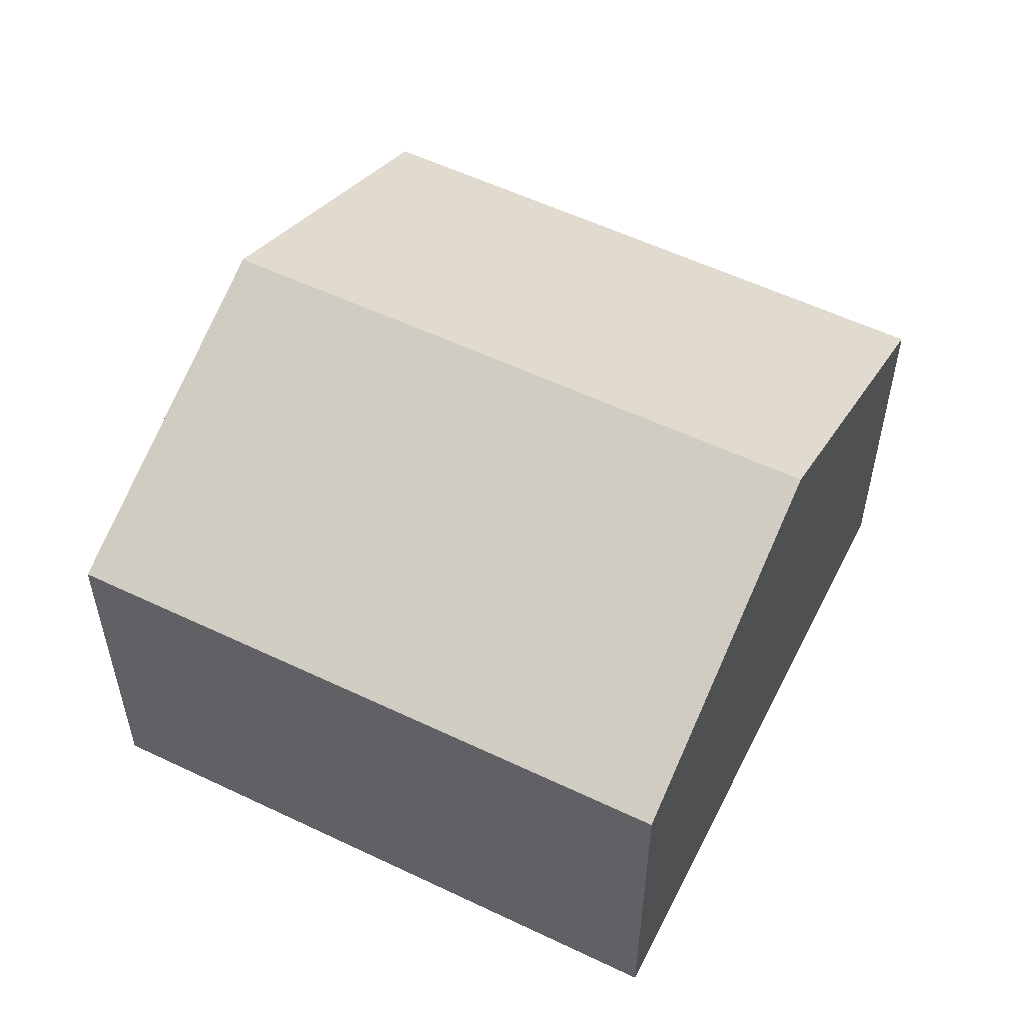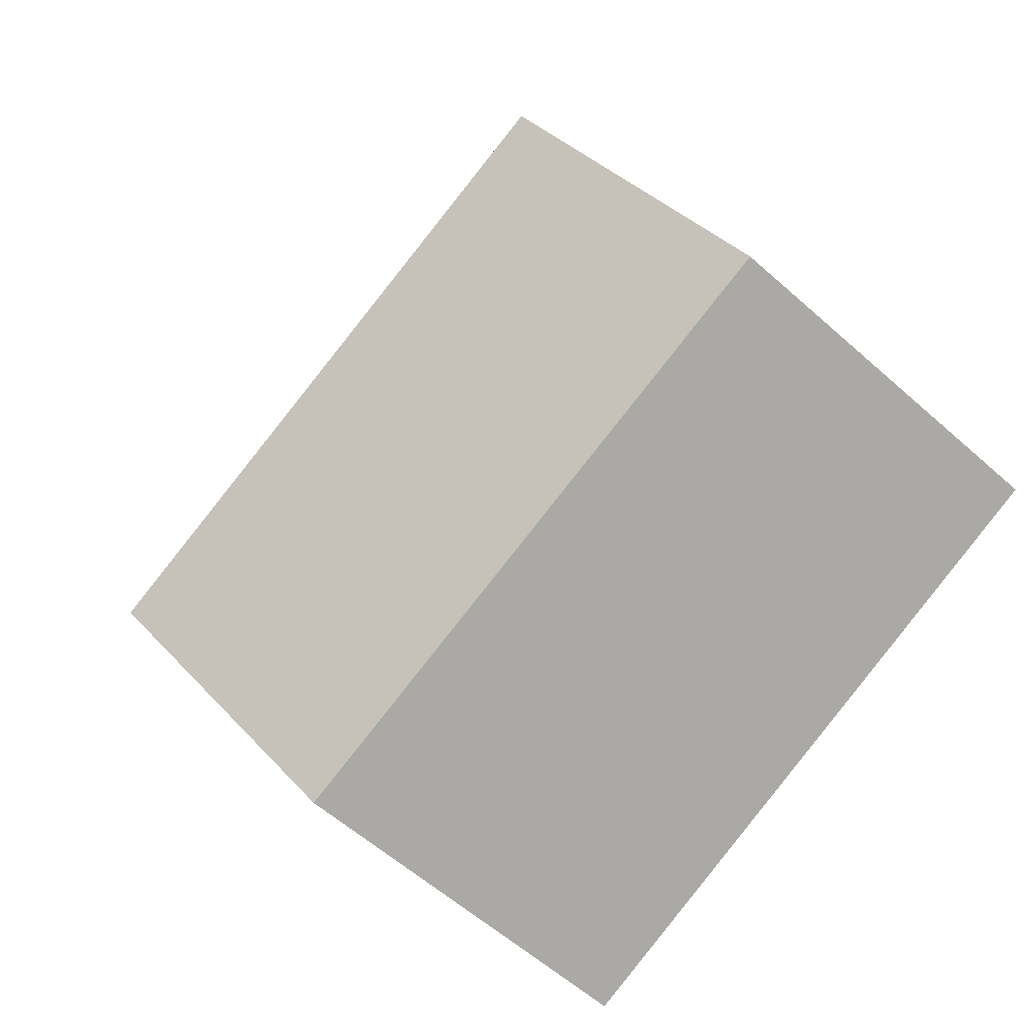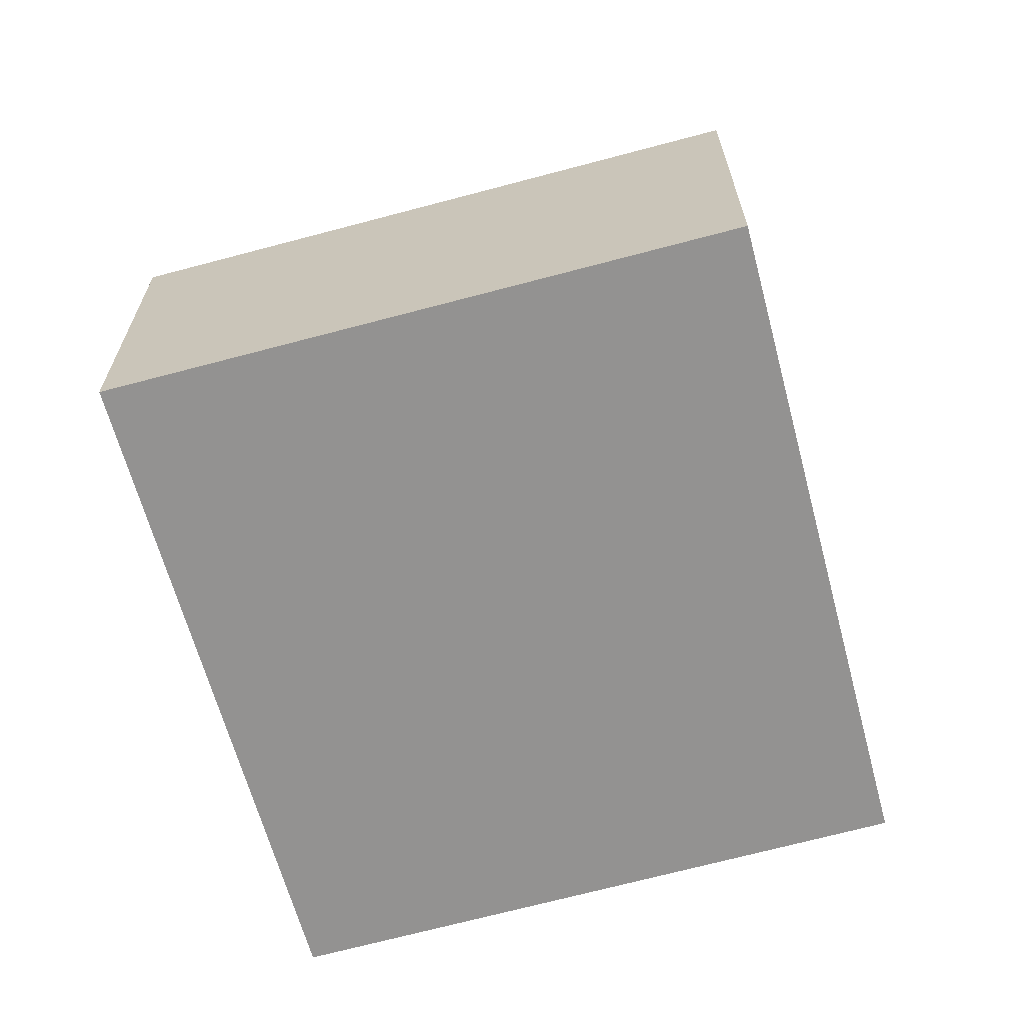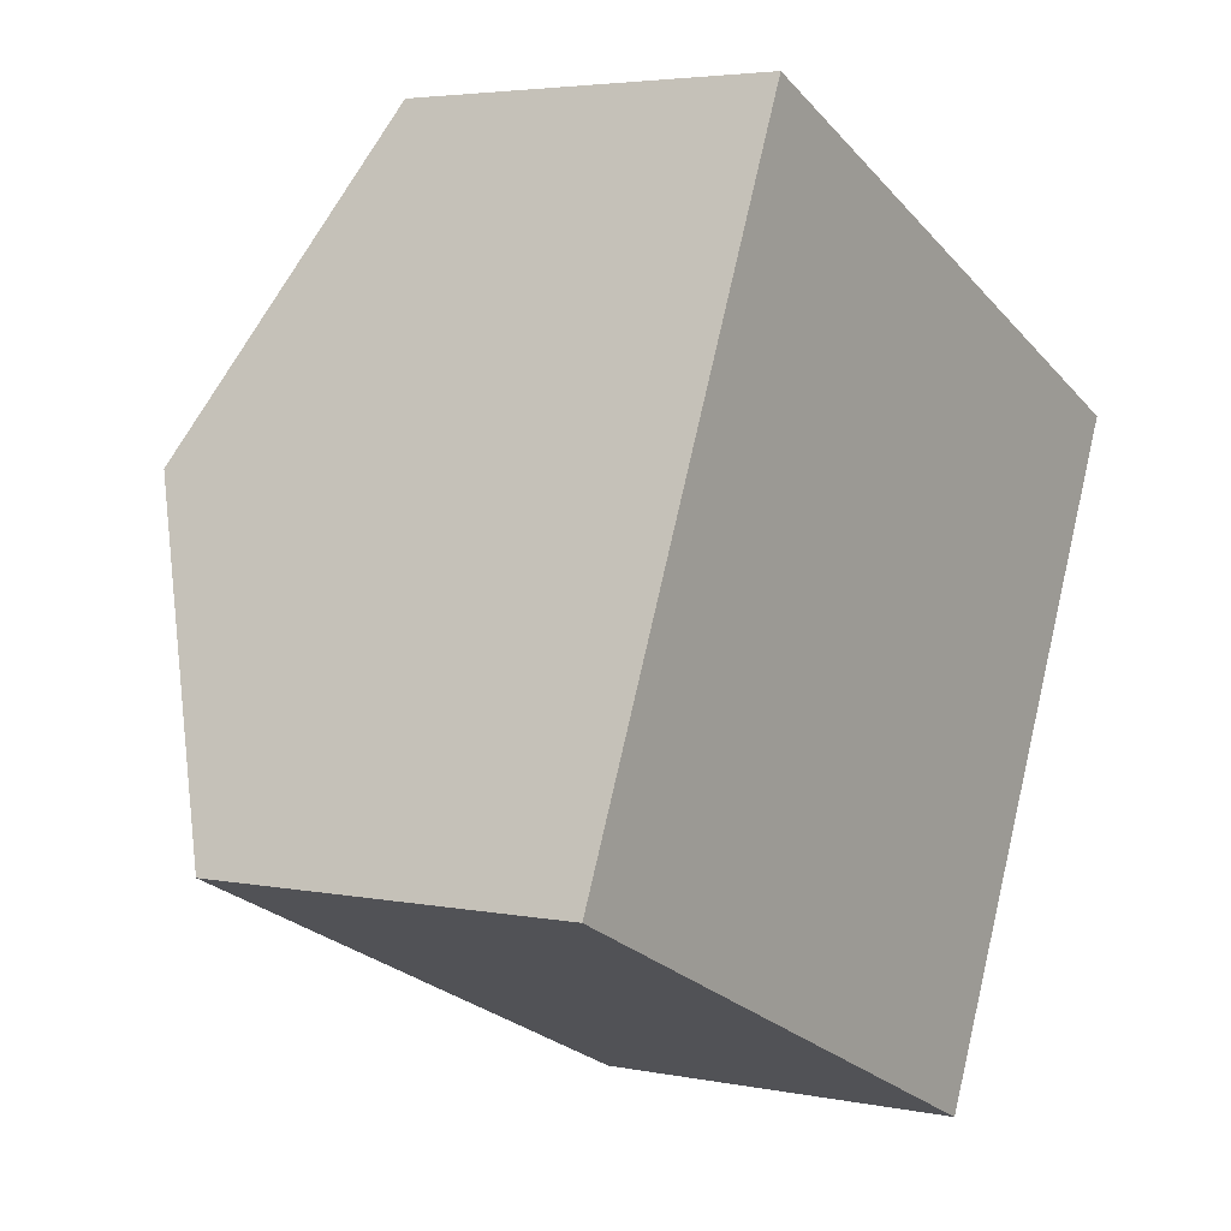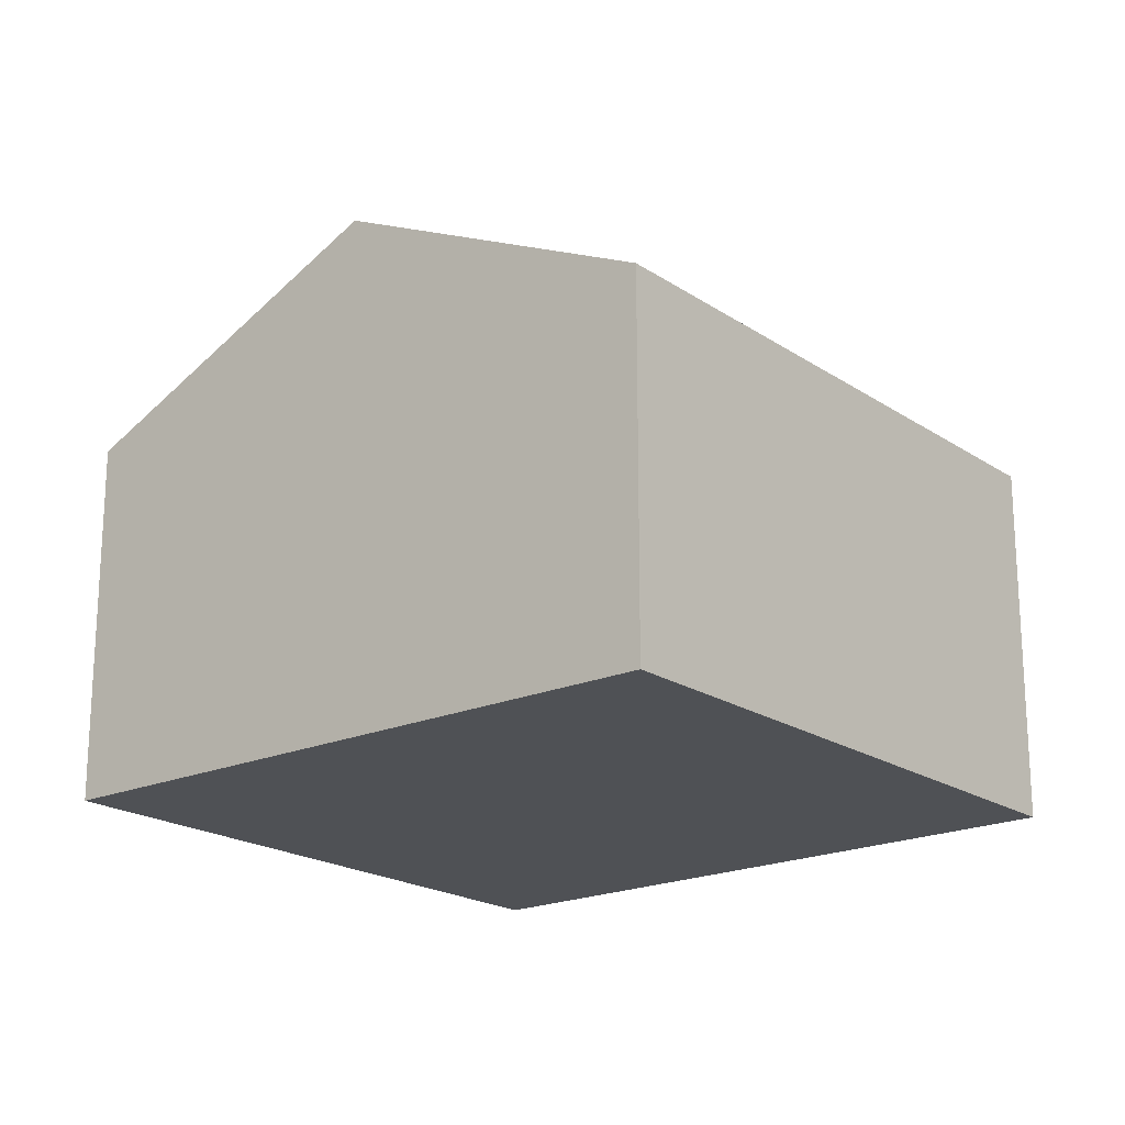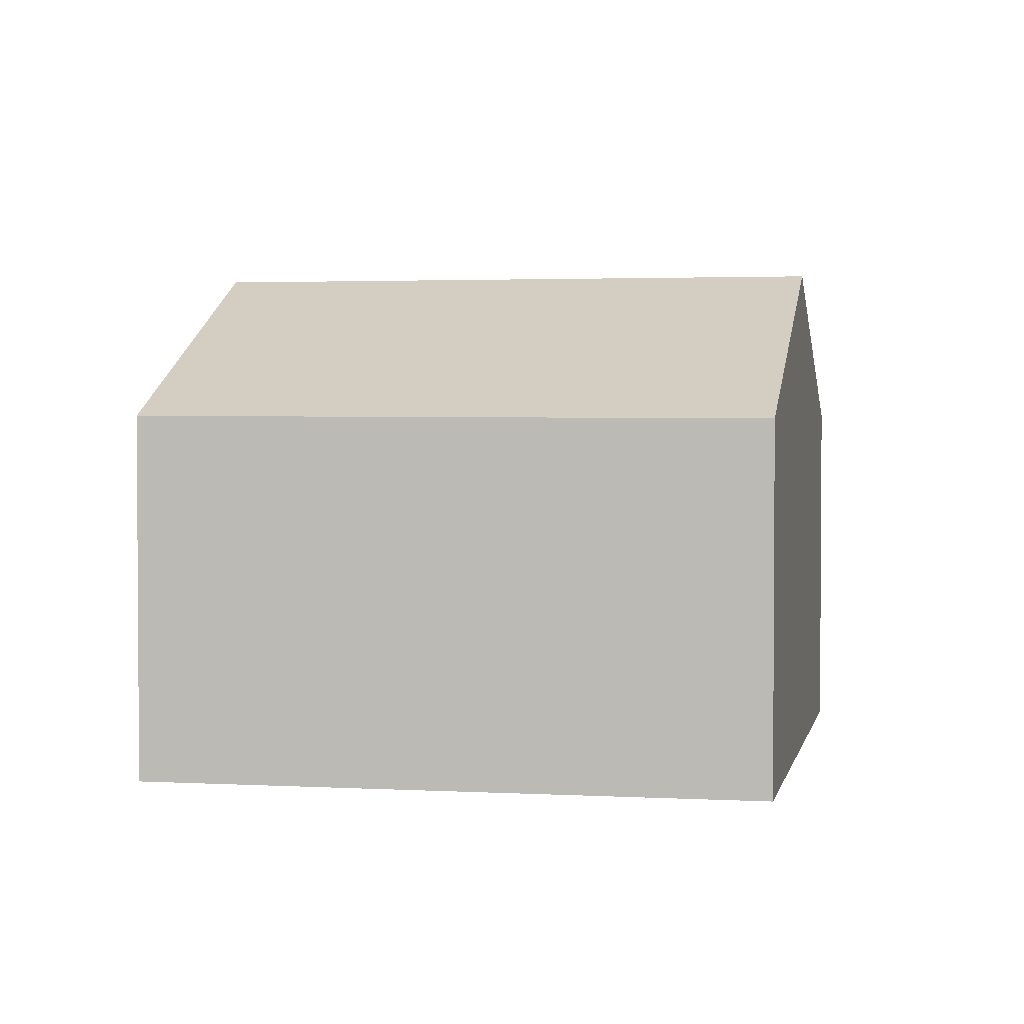
<metadata>
{"format":"obj","ext":"obj","renderer":"f3d","projection":"perspective","resolution":1024,"background":"white","views":[{"elev":55.2,"azim":51.1,"up":"+Y"},{"elev":-58.0,"azim":-132.8,"up":"+Z"},{"elev":-66.5,"azim":39.4,"up":"+Y"},{"elev":4.0,"azim":-56.3,"up":"+Z"},{"elev":-19.9,"azim":153.5,"up":"+Y"},{"elev":2.4,"azim":-145.1,"up":"+Y"}]}
</metadata>
<code>
v  11.49 8.263 0.791
v  4.347 5.837 9.959
v  13.74 5.837 5.699
v  2.186 8.263 5.009
v  9.247 5.847 -4.097
v  0 5.808 3.556e-16
v  9.247 2.509e-16 -4.097
v  0 0 0
v  2.186 -3.067e-16 5.009
v  4.347 -6.098e-16 9.959
v  13.74 -3.49e-16 5.699
v  11.49 -4.843e-17 0.791
g defaultobject
f 1 2 3
f 2 1 4
f 5 4 1
f 4 5 6
f 7 6 5
f 6 7 8
f 8 4 6
f 4 8 2
f 2 8 9
f 2 9 10
f 10 3 2
f 3 10 11
f 11 1 3
f 1 11 5
f 5 11 12
f 5 12 7
f 9 11 10
f 11 9 8
f 11 8 7
f 11 7 12

</code>
